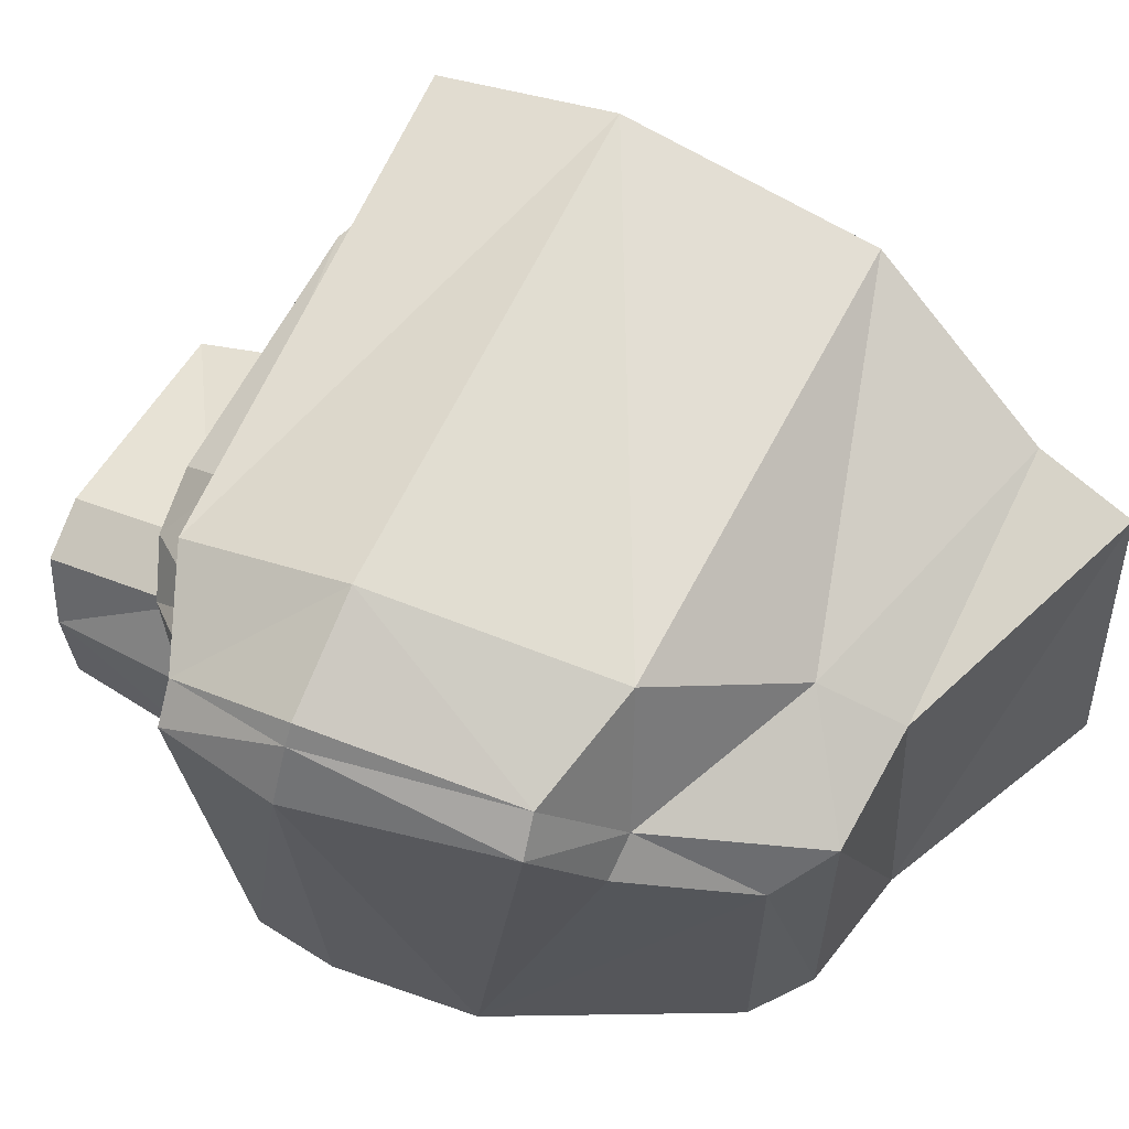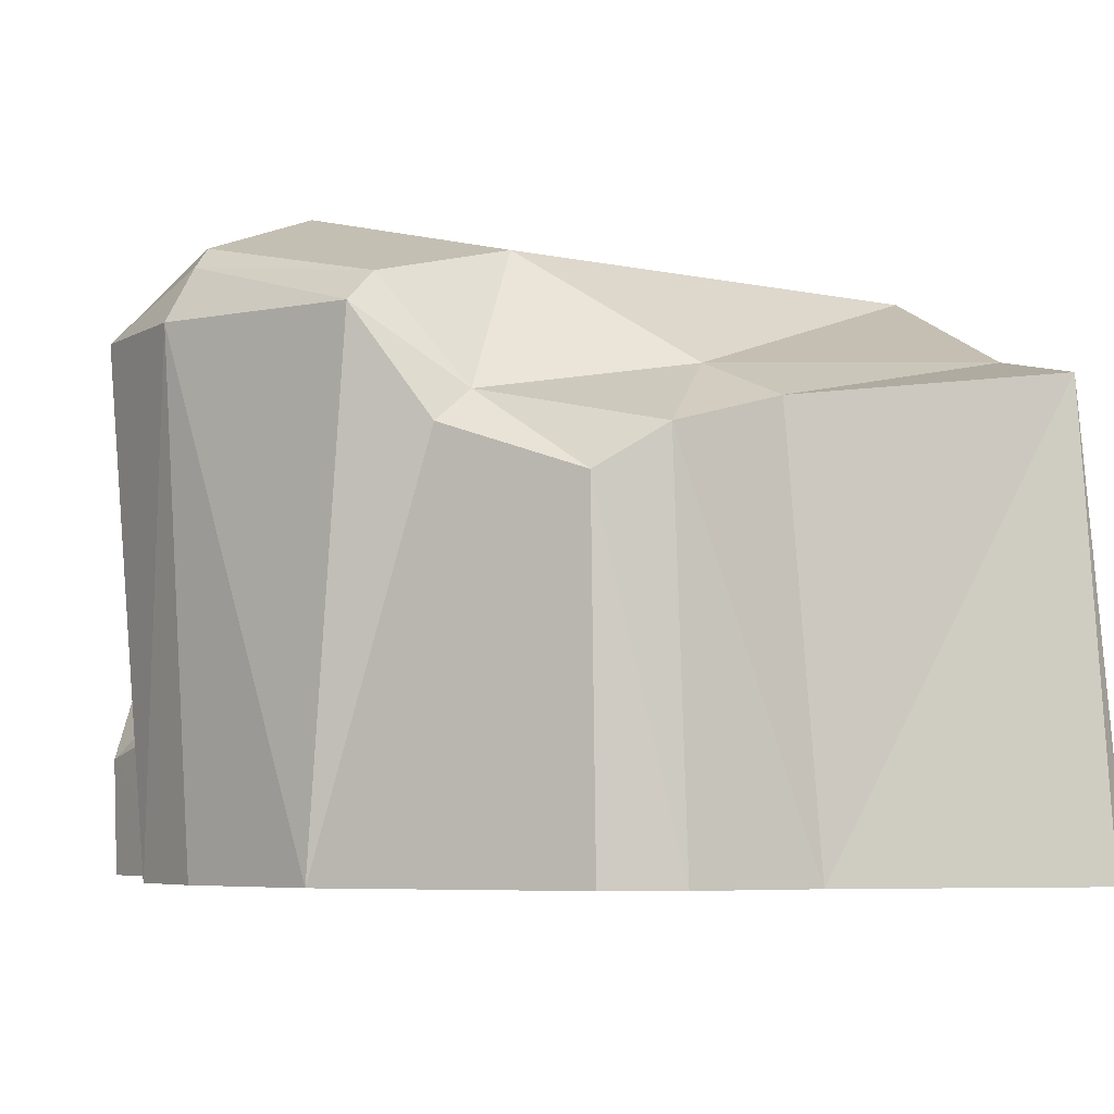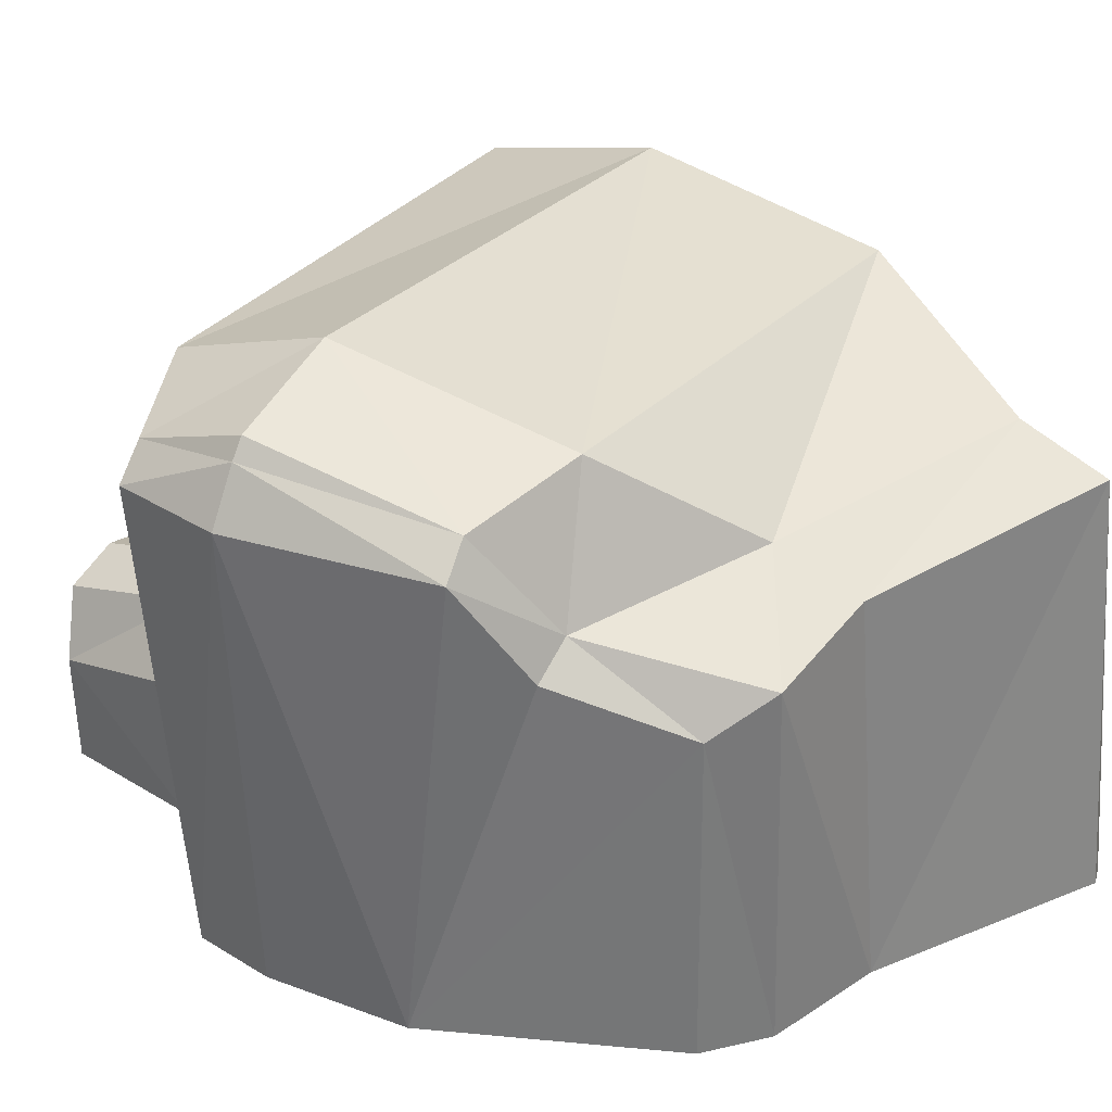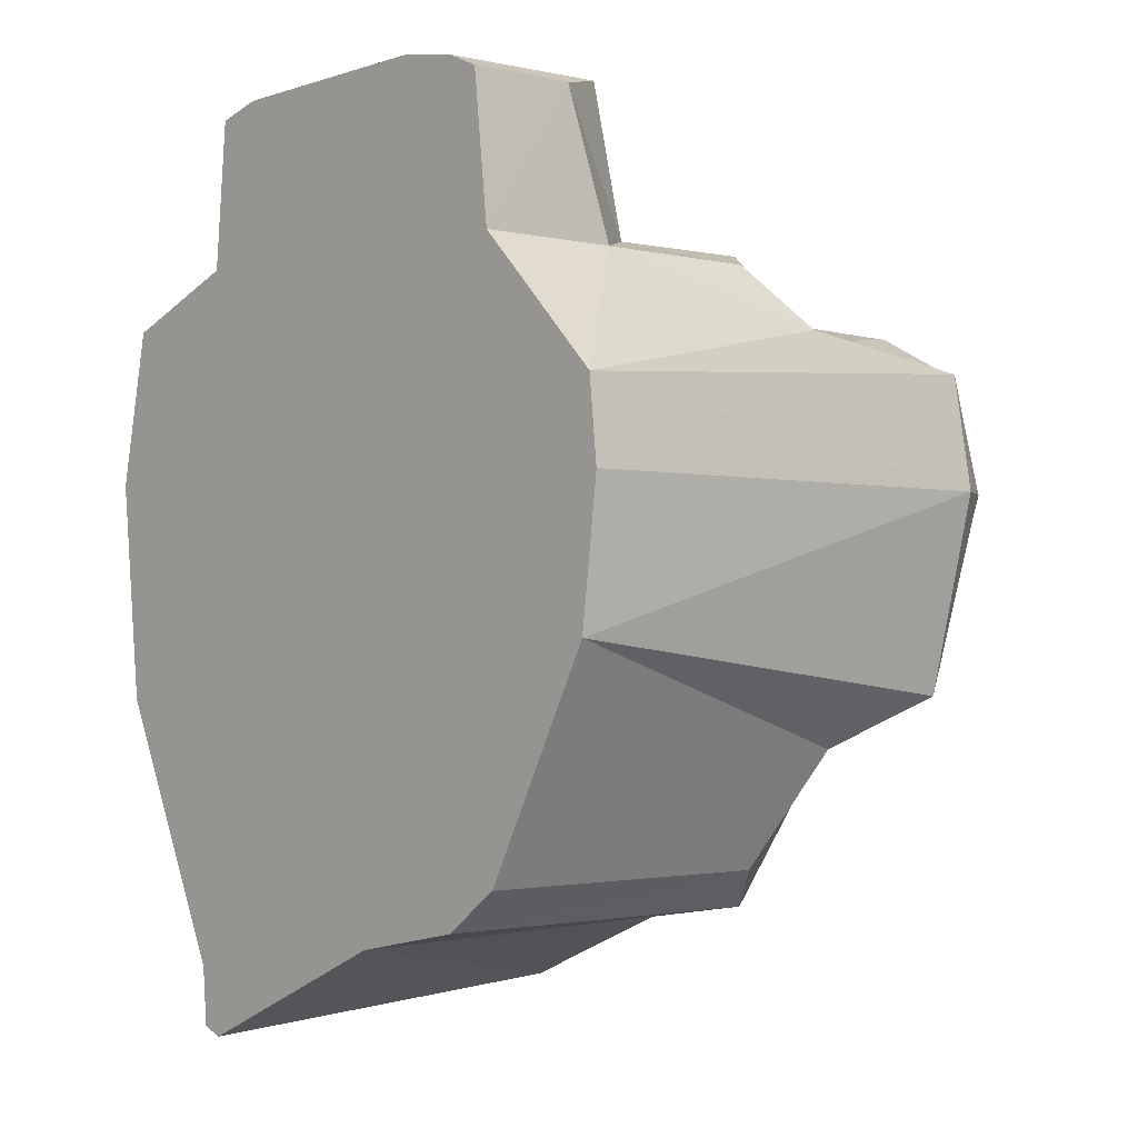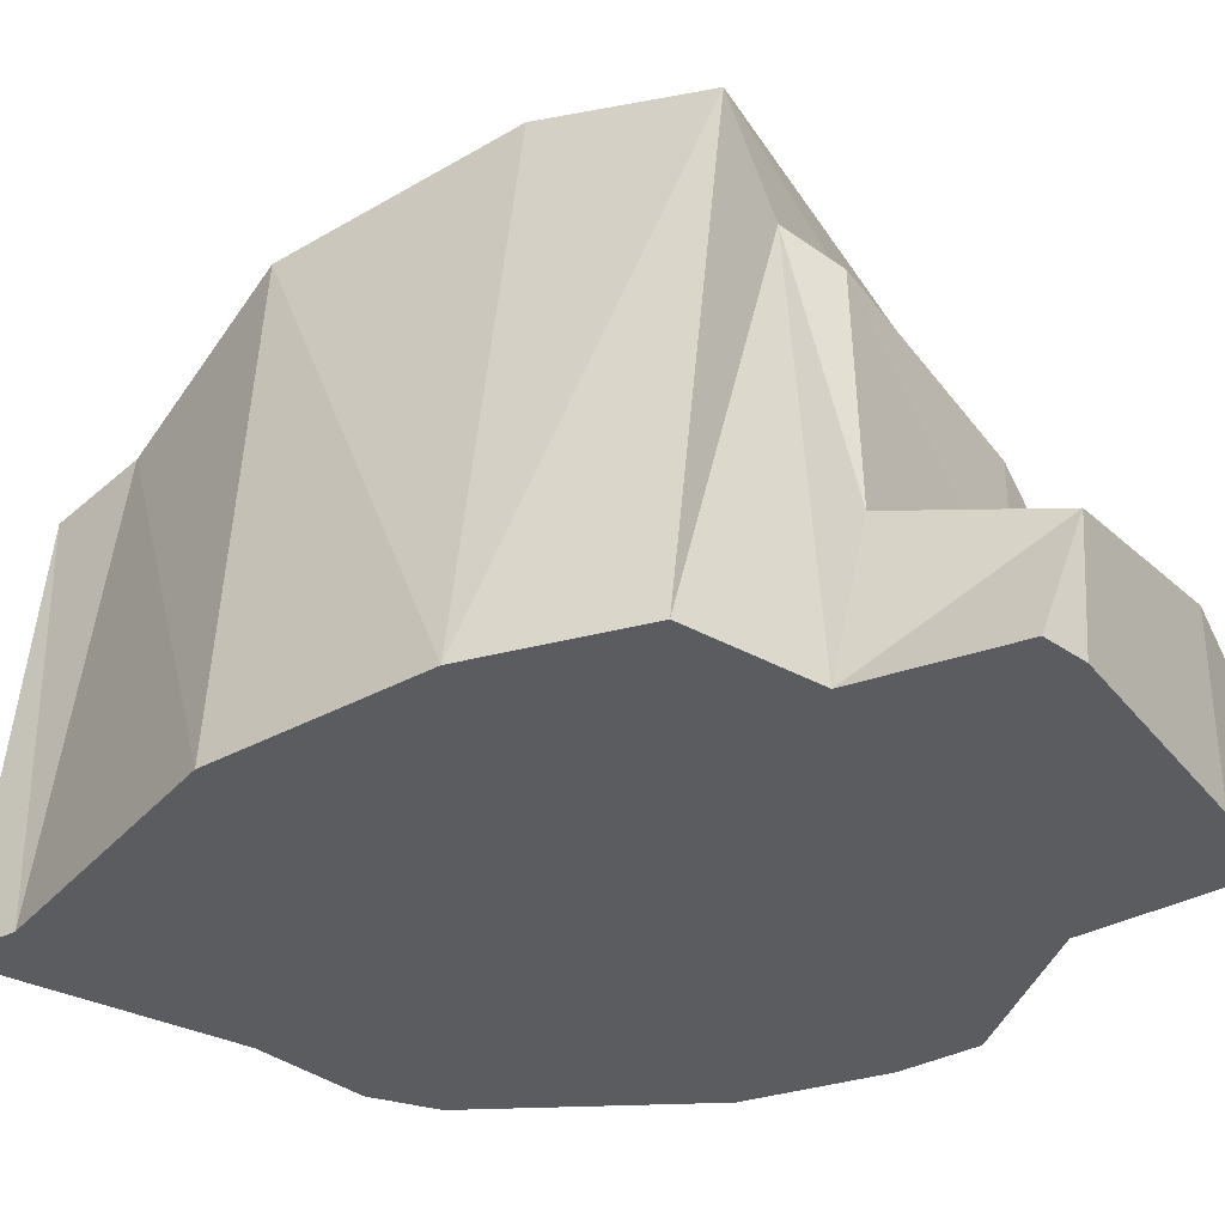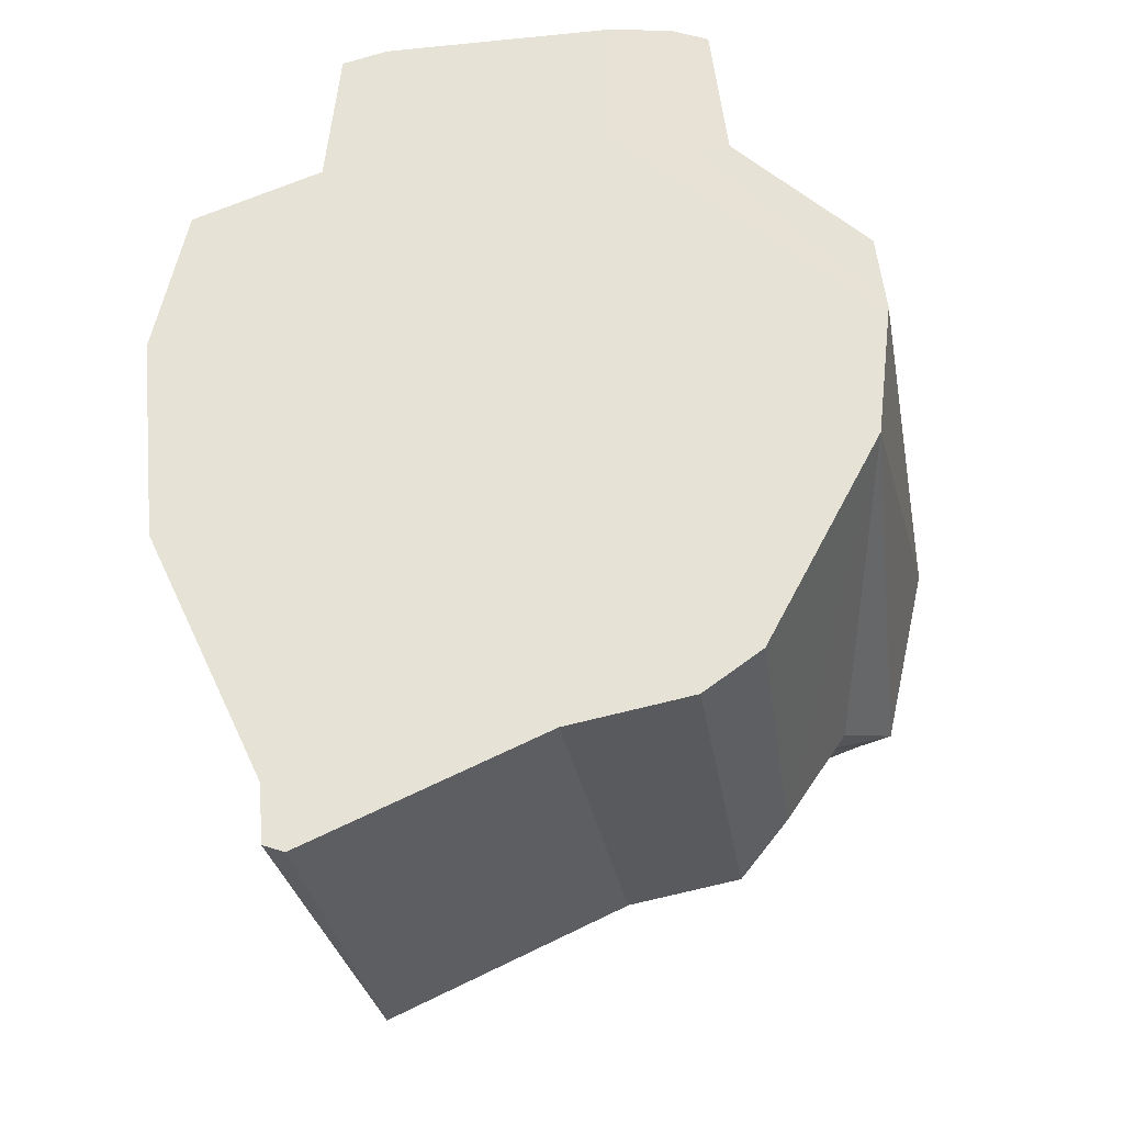
<metadata>
{"format":"obj","ext":"obj","renderer":"f3d","projection":"perspective","resolution":1024,"background":"white","views":[{"elev":63.1,"azim":116.5,"up":"+Y"},{"elev":-5.2,"azim":139.7,"up":"+Y"},{"elev":31.1,"azim":125.1,"up":"+Y"},{"elev":-1.8,"azim":46.8,"up":"+Z"},{"elev":-34.0,"azim":-59.1,"up":"+Y"},{"elev":-33.4,"azim":6.5,"up":"+Z"}]}
</metadata>
<code>
o Rock_6
v -0.2223 0.1873 0.4656
v 0.1083 0.006806 0.2805
v -0.2441 0.5255 0.2642
v 0.127 0.4501 0.2833
v 0.03099 0.00705 0.2929
v 0.05873 0.487 0.2836
v -0.2574 0.007107 0.2866
v -0.3307 0.006964 0.271
v 0.3237 0.6128 0.1352
v -0.3998 0.6535 0.2216
v 0.1999 0.6464 0.1911
v -0.49 0.006411 0.2082
v 0.2066 0.4933 0.1757
v -0.3077 0.5516 0.2265
v 0.0704 0.5288 0.221
v 0.1728 0.006678 0.261
v 0.1804 0.4037 0.2623
v 0.2476 0.4577 0.183
v 0.3623 0.5779 0.1301
v 0.3352 0.00615 0.09359
v -0.5285 0.00591 0.01392
v -0.3444 0.005868 -0.6566
v 0.1138 0.005868 -0.5066
v -0.415 0.6815 0.01012
v -0.304 0.5243 -0.6339
v 0.133 0.4492 -0.5061
v -0.03532 0.005868 -0.5371
v -0.005744 0.4858 -0.5154
v -0.3184 0.005868 -0.6663
v -0.3506 0.005868 -0.5834
v 0.1965 0.7137 -0.005386
v 0.3305 0.6646 -0.008706
v 0.2901 0.6124 -0.2438
v -0.4105 0.6529 -0.2906
v 0.1451 0.6459 -0.2792
v -0.4998 0.005868 -0.2592
v 0.3469 0.6424 -0.009091
v -0.4118 0.7004 0.01001
v 0.2246 0.4927 -0.3163
v -0.3255 0.5506 -0.5168
v 0.0103 0.5278 -0.4172
v 0.1841 0.005868 -0.4546
v 0.1916 0.4029 -0.4556
v 0.2681 0.4572 -0.3129
v 0.3286 0.5775 -0.2511
v 0.3245 0.005868 -0.1836
v 0.3458 0.005868 -0.008178
v 0.3836 0.5807 -0.00993
v 0.1191 0.2639 0.2821
v -0.2497 0.2381 0.2736
v 0.04708 0.2854 0.2875
v 0.1772 0.1876 0.2618
v -0.314 0.006964 0.4538
v 0.03099 0.00705 0.4757
v 0.1083 0.006806 0.4633
v -0.2574 0.007107 0.4694
v 0.1528 0.006678 0.4438
v 0.1191 0.2194 0.4649
v 0.04708 0.2409 0.4703
v 0.1572 0.143 0.4446
f 19 37 9
f 15 3 6
f 8 1 50
f 12 14 10
f 58 54 55
f 11 38 10
f 50 14 8
f 32 9 37
f 21 10 24
f 15 4 13
f 10 38 24
f 9 31 11
f 11 13 9
f 10 15 11
f 7 53 8
f 20 48 19
f 20 18 52
f 17 13 4
f 18 9 13
f 49 17 4
f 5 7 21
f 37 45 33
f 28 40 41
f 26 27 28
f 40 36 34
f 22 25 29
f 35 38 31
f 30 25 22
f 32 37 33
f 34 21 24
f 26 41 39
f 34 24 38
f 33 31 32
f 39 35 33
f 41 34 35
f 27 25 28
f 46 48 47
f 44 46 43
f 39 43 26
f 39 45 44
f 23 43 42
f 36 27 46
f 57 2 16
f 3 51 6
f 4 51 49
f 60 16 52
f 1 54 59
f 55 60 58
f 53 56 1
f 49 60 52
f 5 56 7
f 55 5 2
f 1 51 50
f 51 58 49
f 19 48 37
f 15 14 3
f 8 53 1
f 12 8 14
f 58 59 54
f 11 31 38
f 50 3 14
f 21 12 10
f 15 6 4
f 9 32 31
f 11 15 13
f 10 14 15
f 7 56 53
f 20 47 48
f 16 20 52
f 20 19 18
f 18 17 52
f 17 18 13
f 18 19 9
f 49 52 17
f 7 8 21
f 8 12 21
f 21 47 5
f 47 20 16
f 16 2 47
f 2 5 47
f 37 48 45
f 28 25 40
f 26 23 27
f 40 30 36
f 35 34 38
f 30 40 25
f 34 36 21
f 26 28 41
f 33 35 31
f 39 41 35
f 41 40 34
f 27 29 25
f 46 45 48
f 45 46 44
f 46 42 43
f 39 44 43
f 39 33 45
f 23 26 43
f 30 22 29
f 27 23 42
f 30 29 27
f 21 36 46
f 36 30 27
f 46 47 21
f 27 42 46
f 57 55 2
f 3 50 51
f 4 6 51
f 60 57 16
f 1 56 54
f 55 57 60
f 49 58 60
f 5 54 56
f 55 54 5
f 1 59 51
f 51 59 58

</code>
